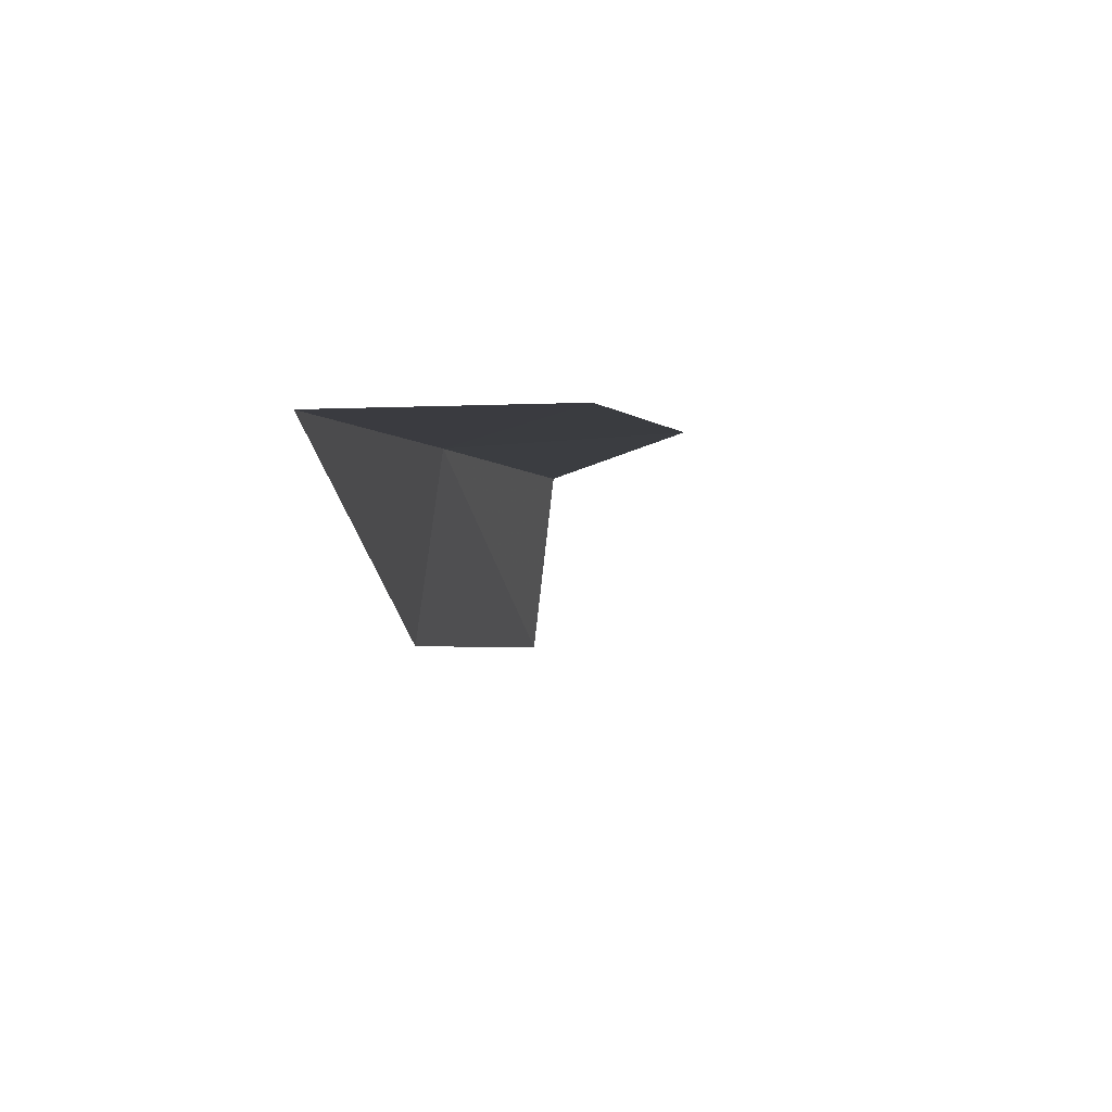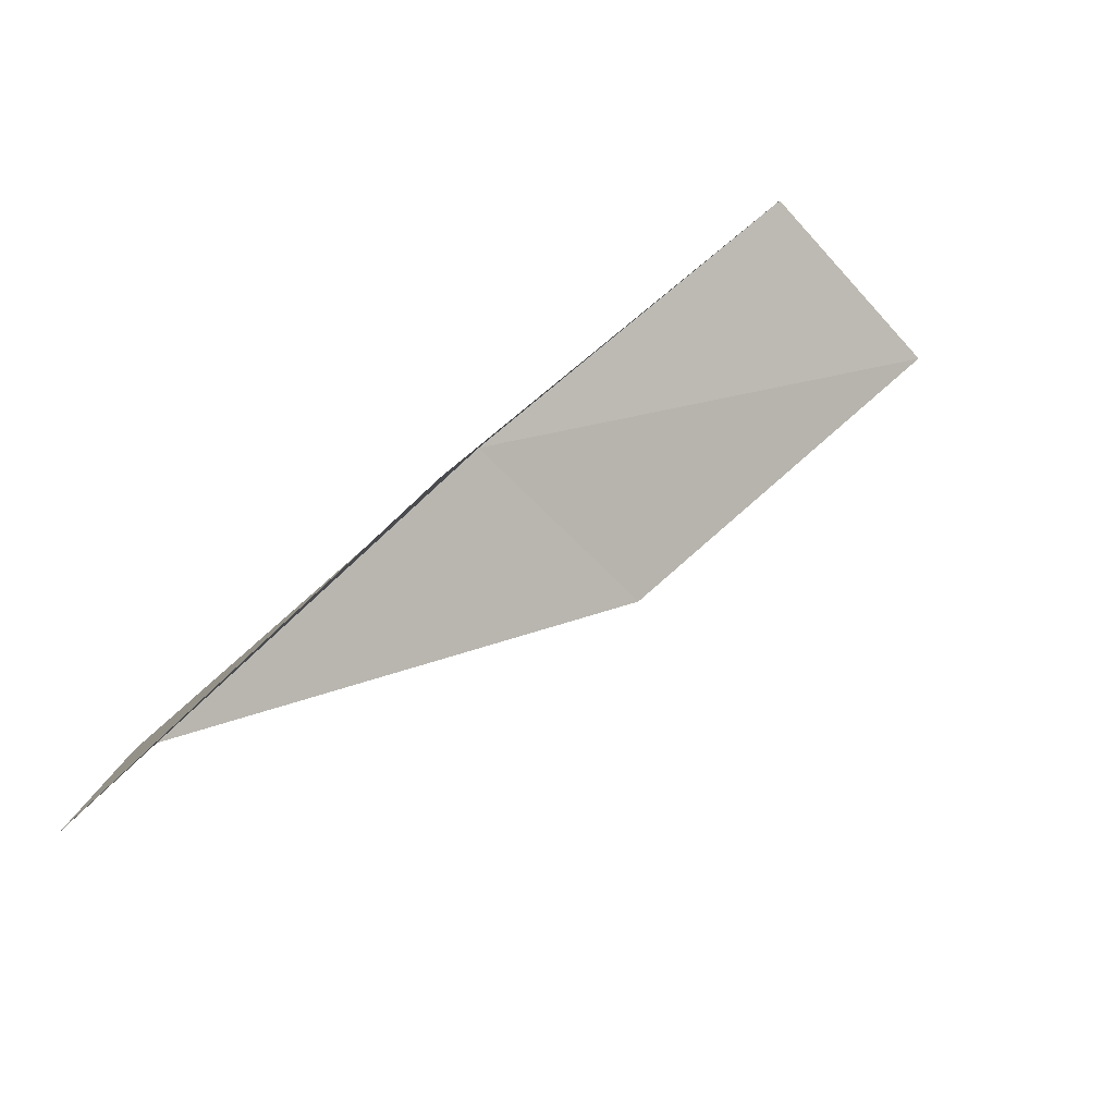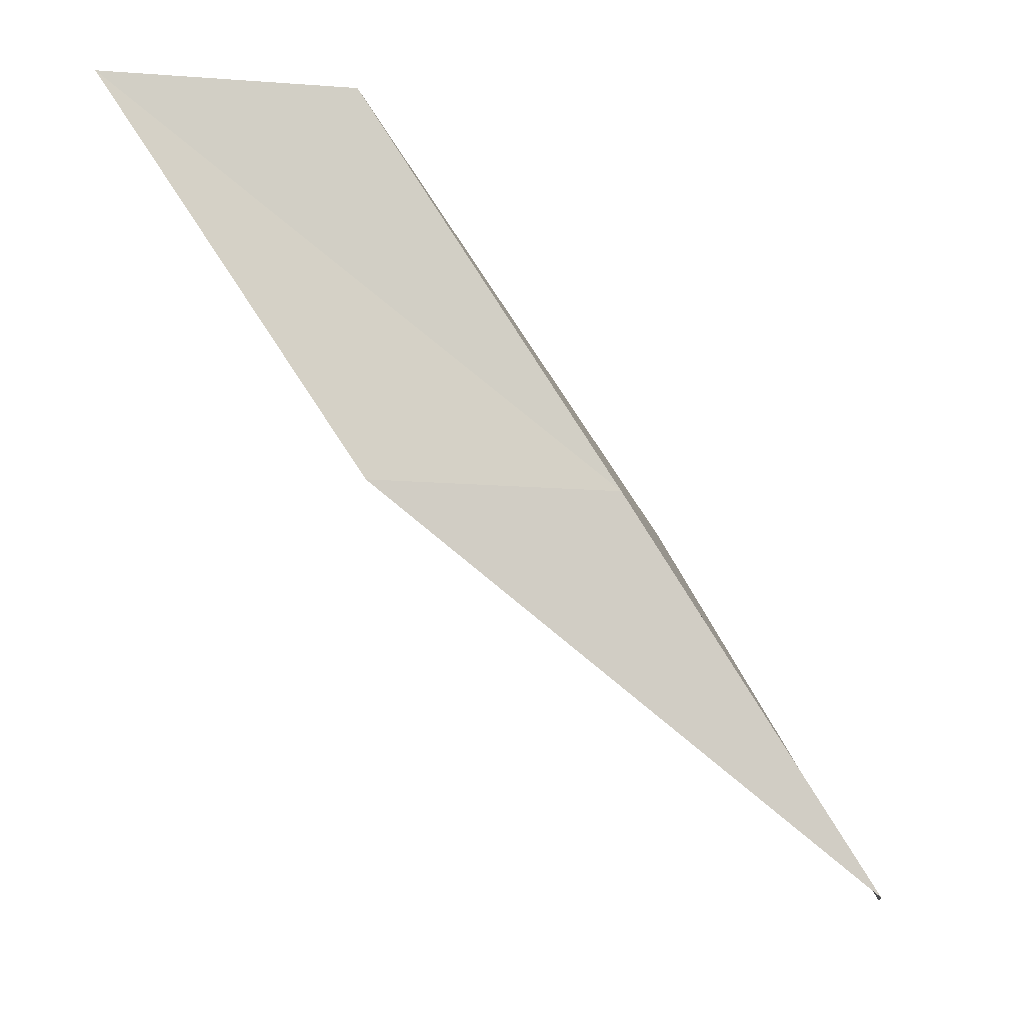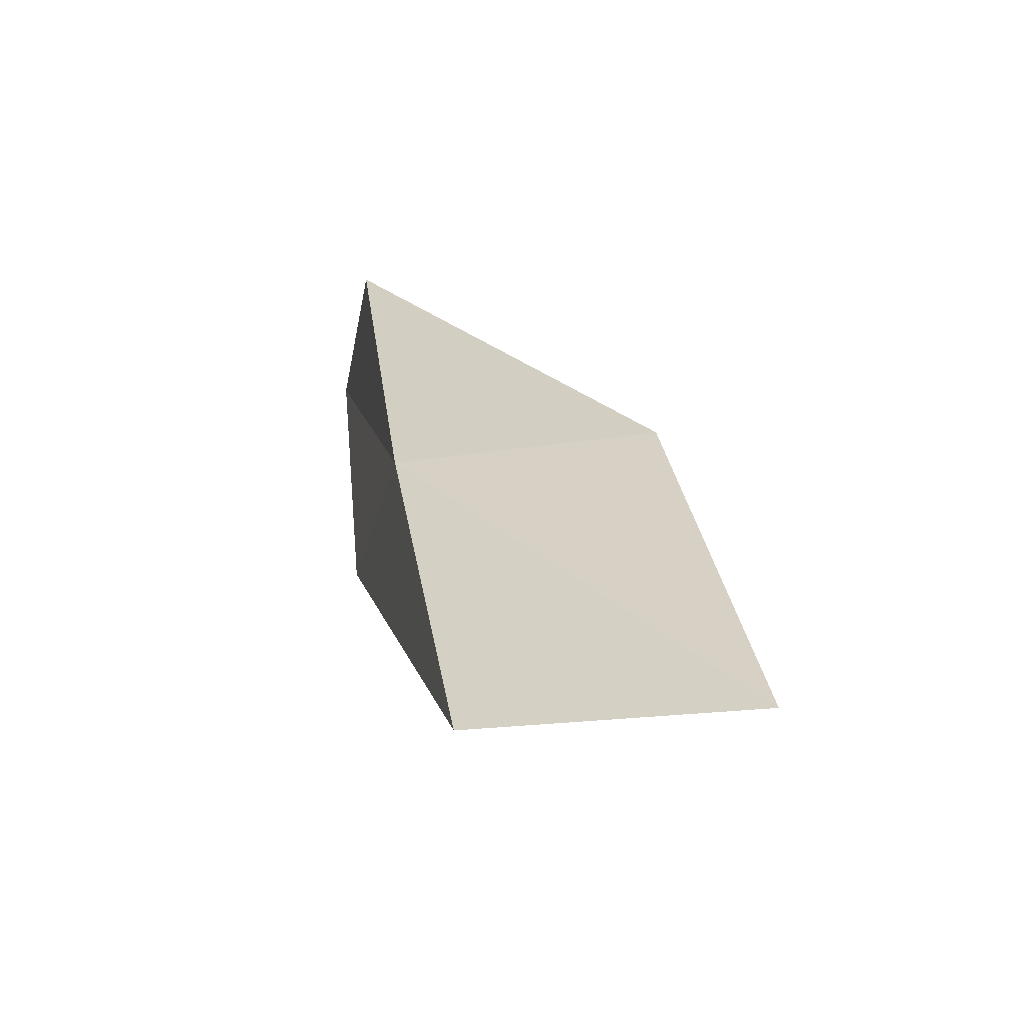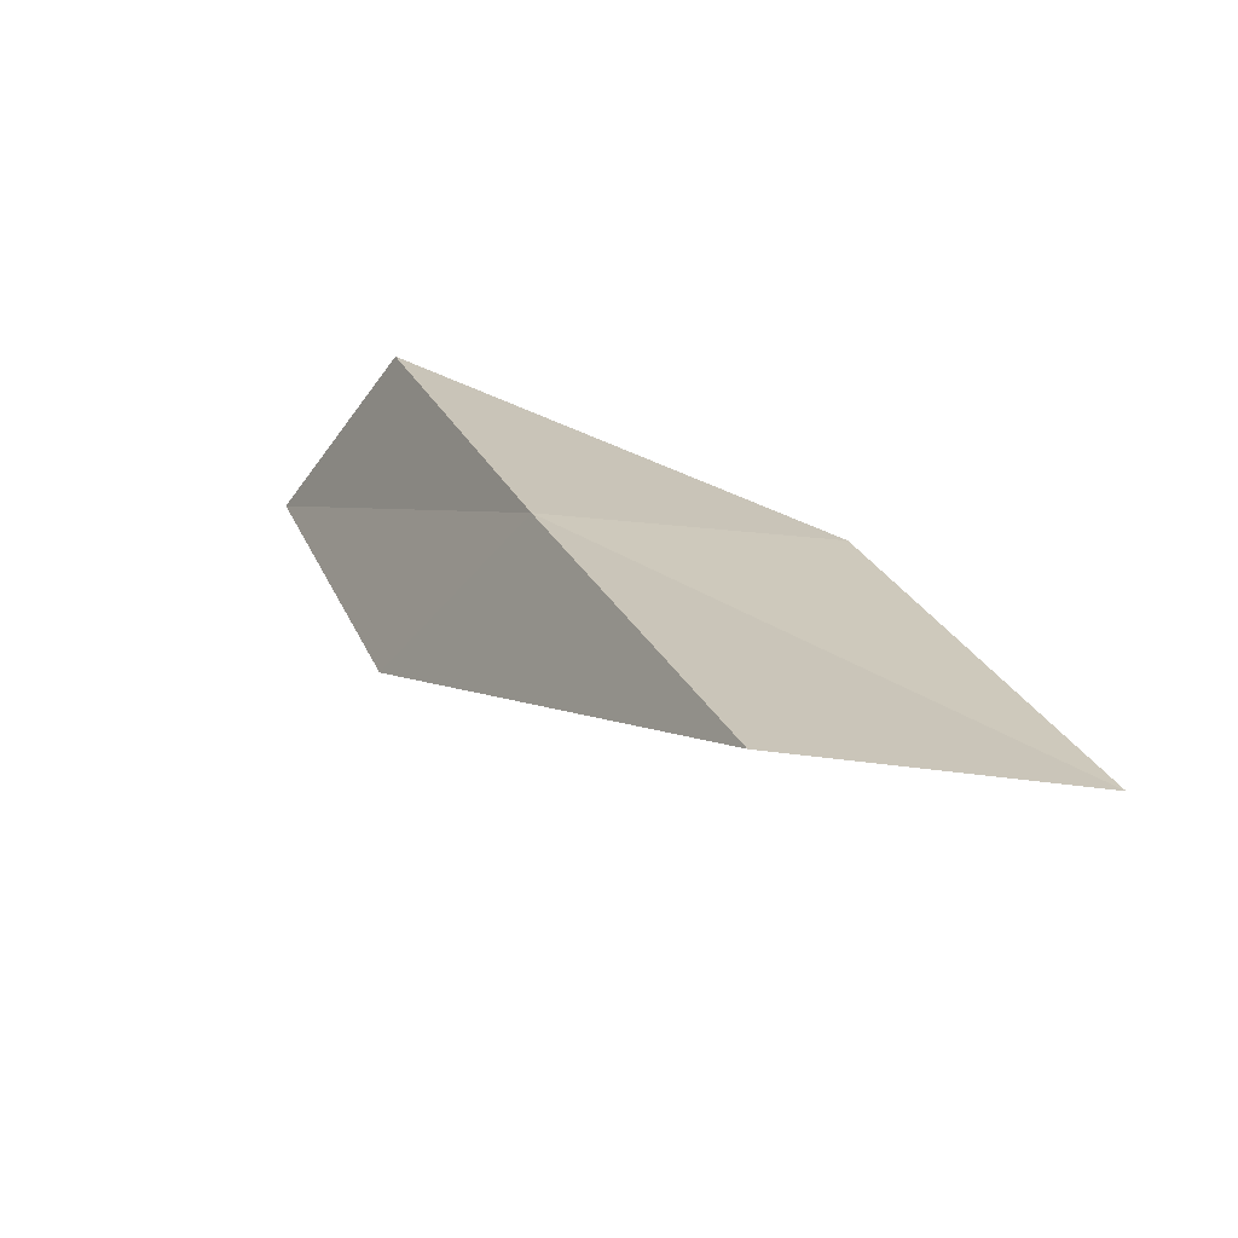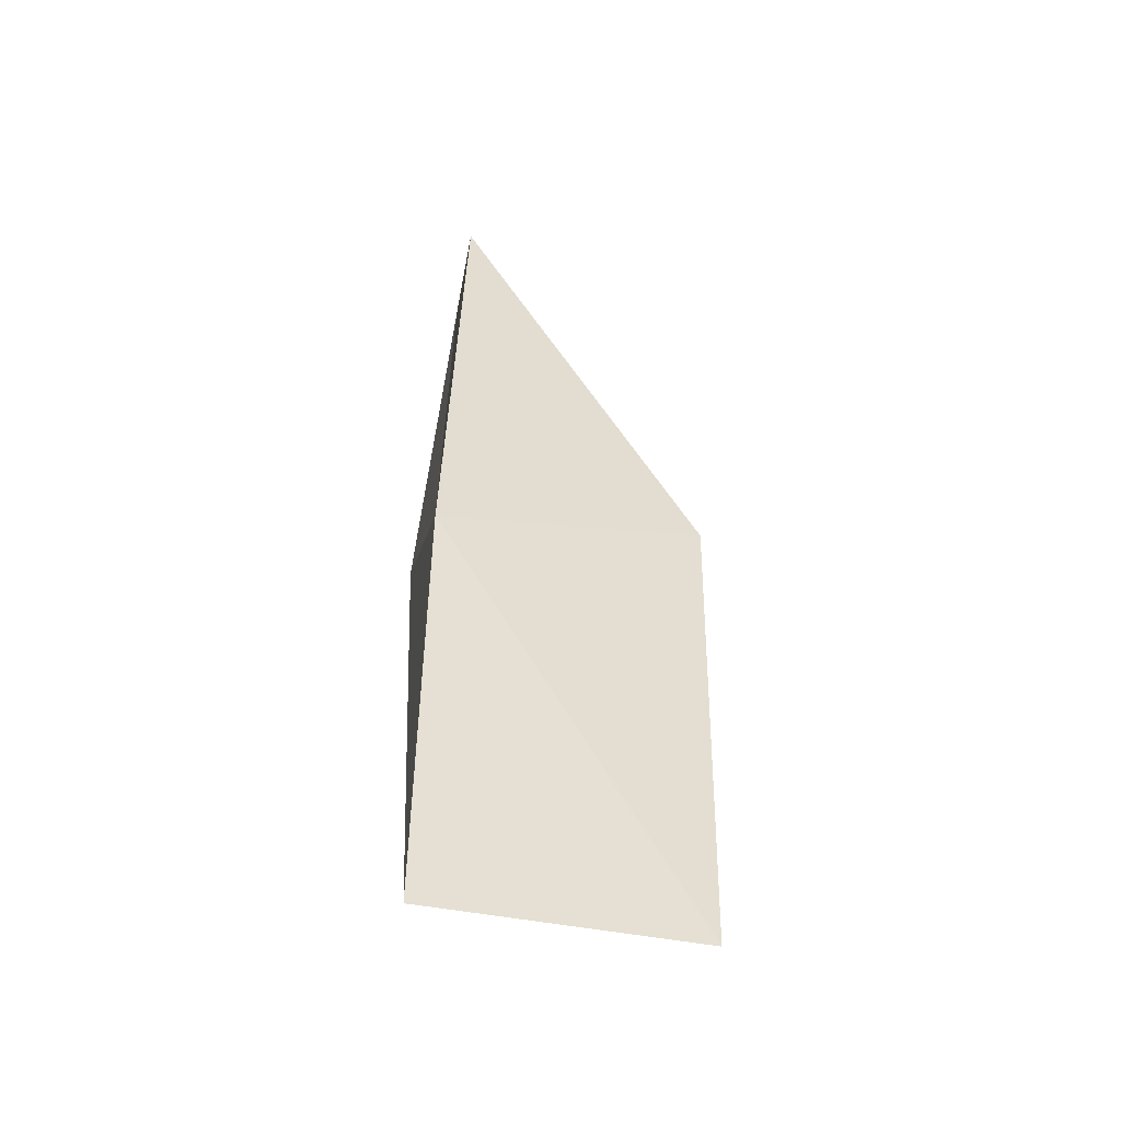
<metadata>
{"format":"obj","ext":"obj","renderer":"f3d","projection":"perspective","resolution":1024,"background":"white","views":[{"elev":33.0,"azim":-157.9,"up":"+Y"},{"elev":-74.5,"azim":132.1,"up":"+Y"},{"elev":-10.4,"azim":85.3,"up":"+Z"},{"elev":-28.0,"azim":177.0,"up":"+Z"},{"elev":-38.5,"azim":156.1,"up":"+Z"},{"elev":75.6,"azim":-171.0,"up":"+Y"}]}
</metadata>
<code>
v 25.57 4.706 14
v 25.29 6.038 12
v 25.77 3.426 14
v 23.99 6.343 12
v 24.29 5.079 14
v 25.78 3.361 16
v 25.92 2.072 16
f 1 3 2
f 1 2 4
f 1 4 5
f 1 5 6
f 1 6 7
f 1 7 3

</code>
